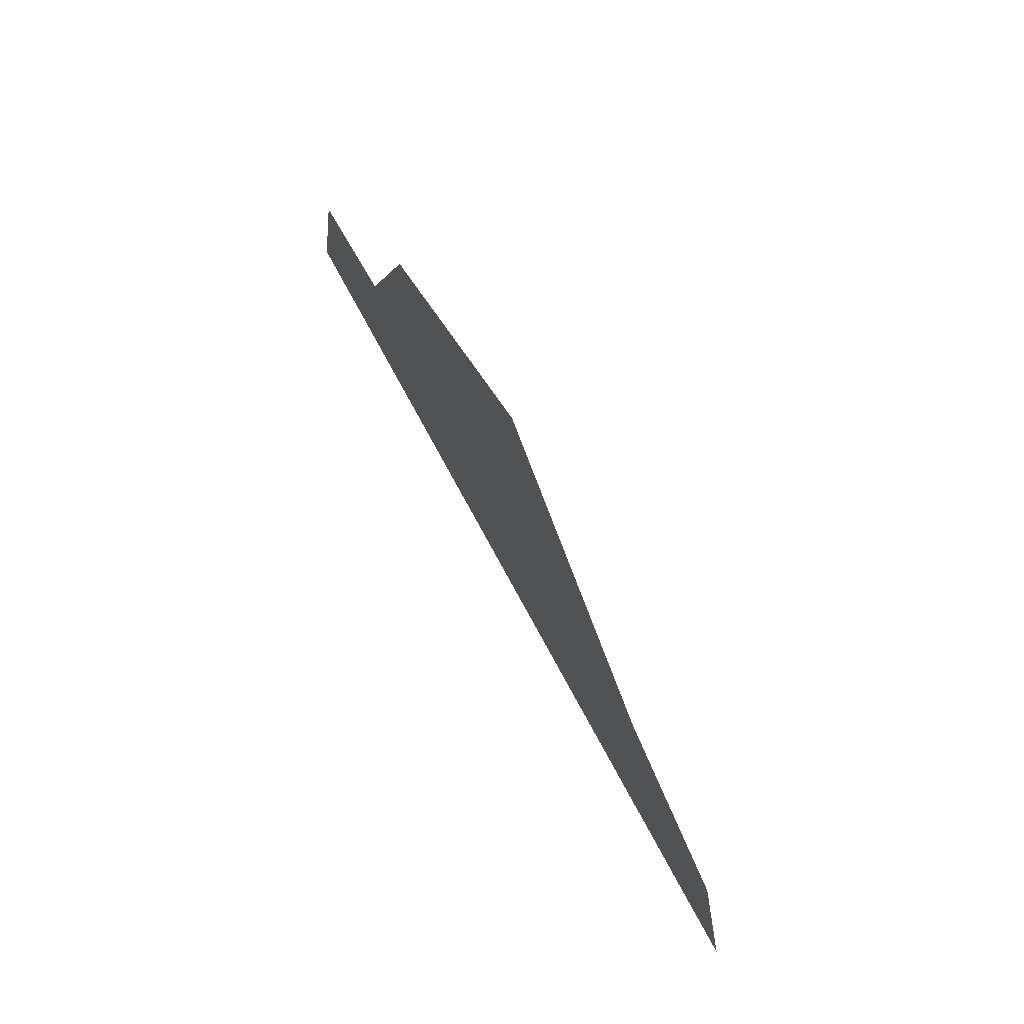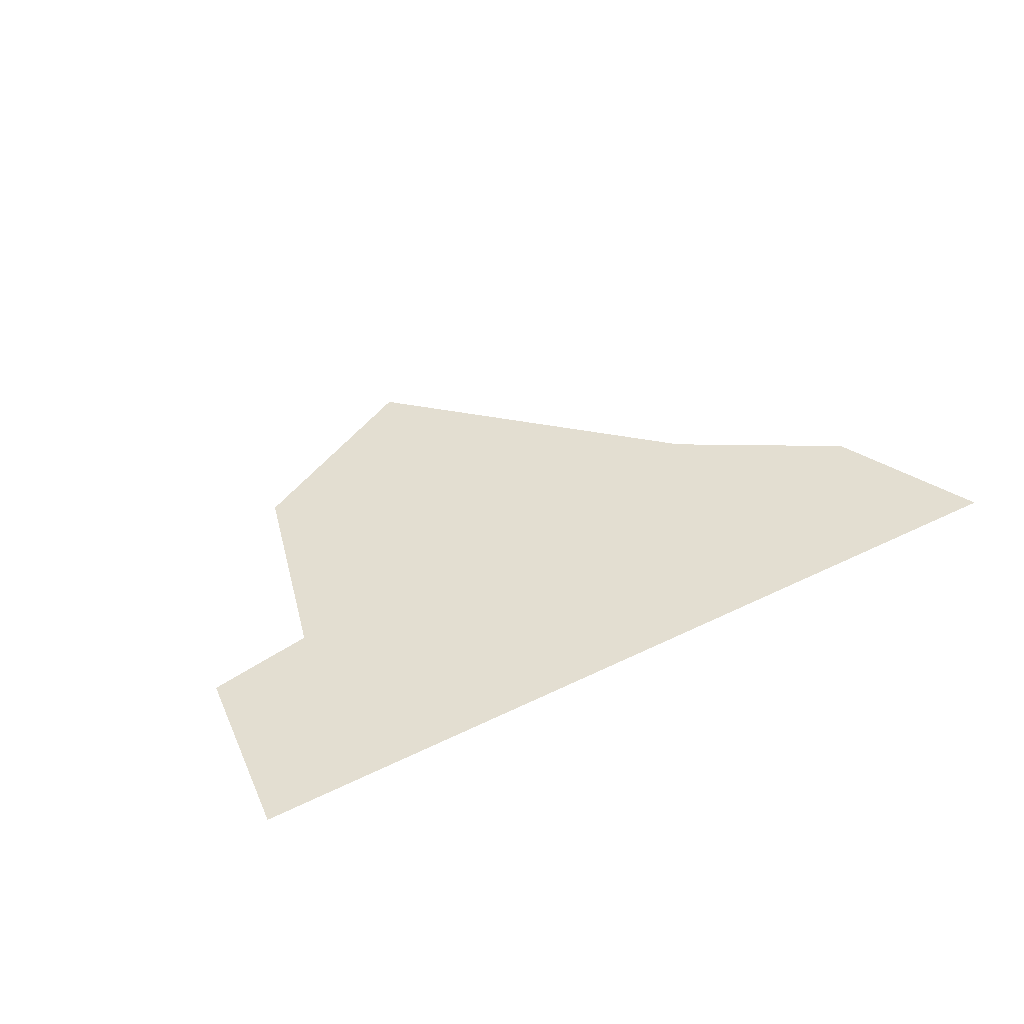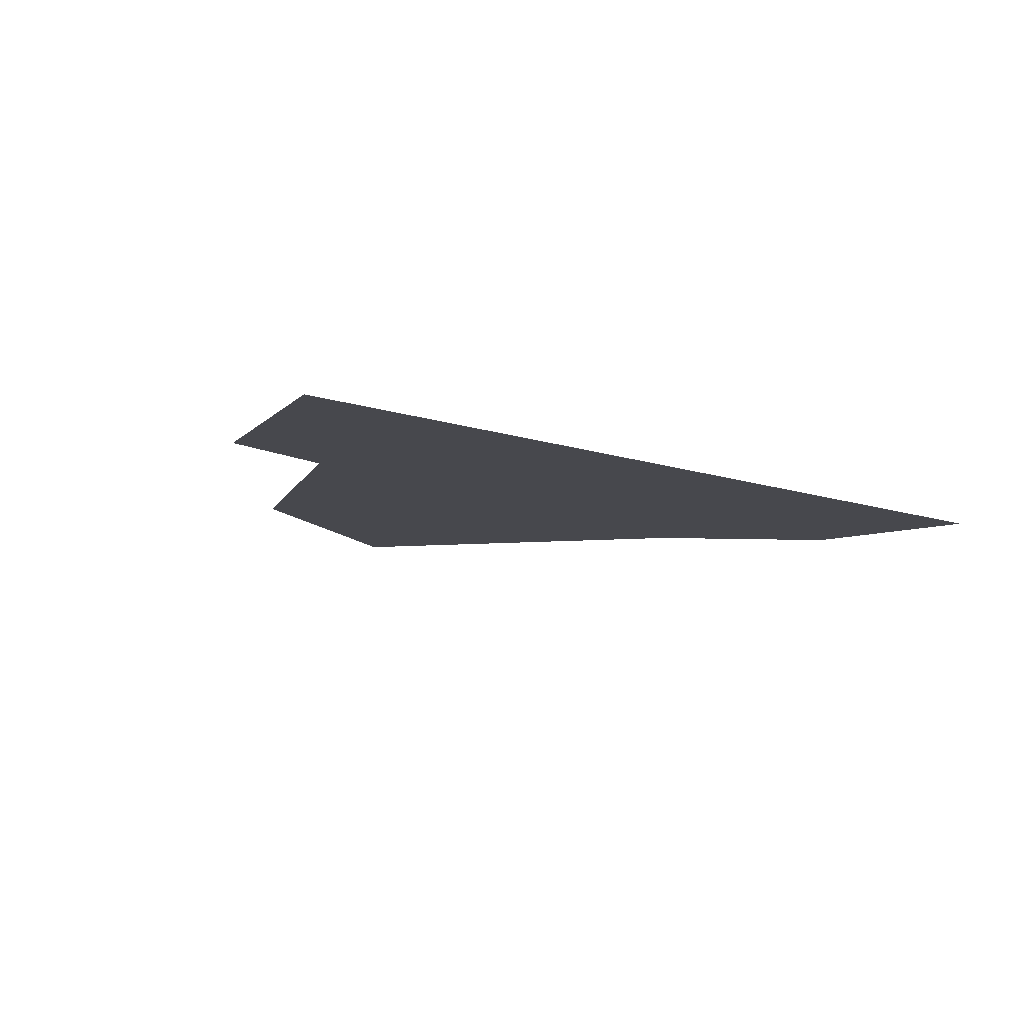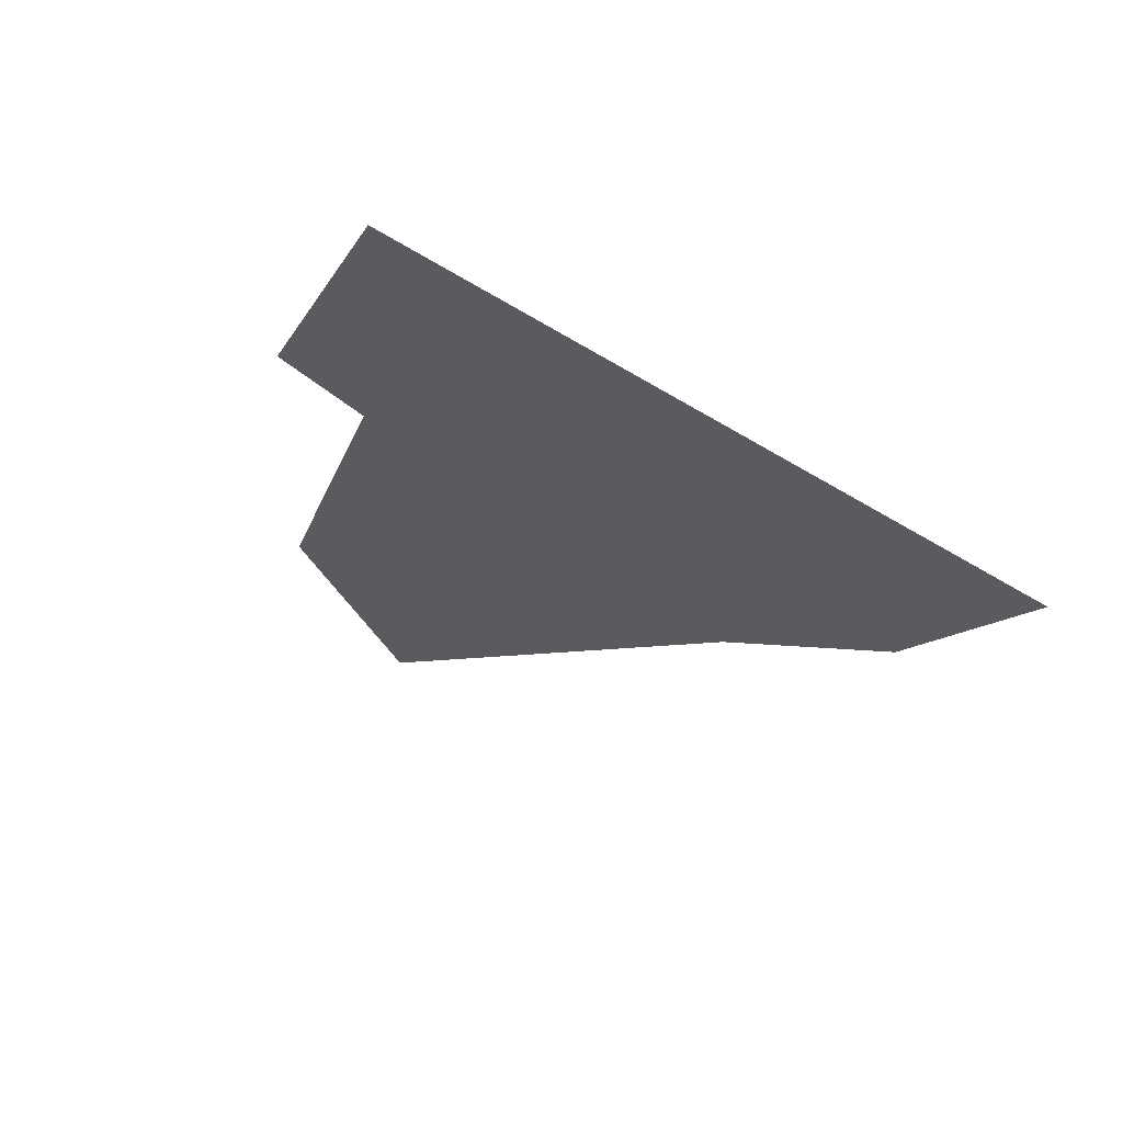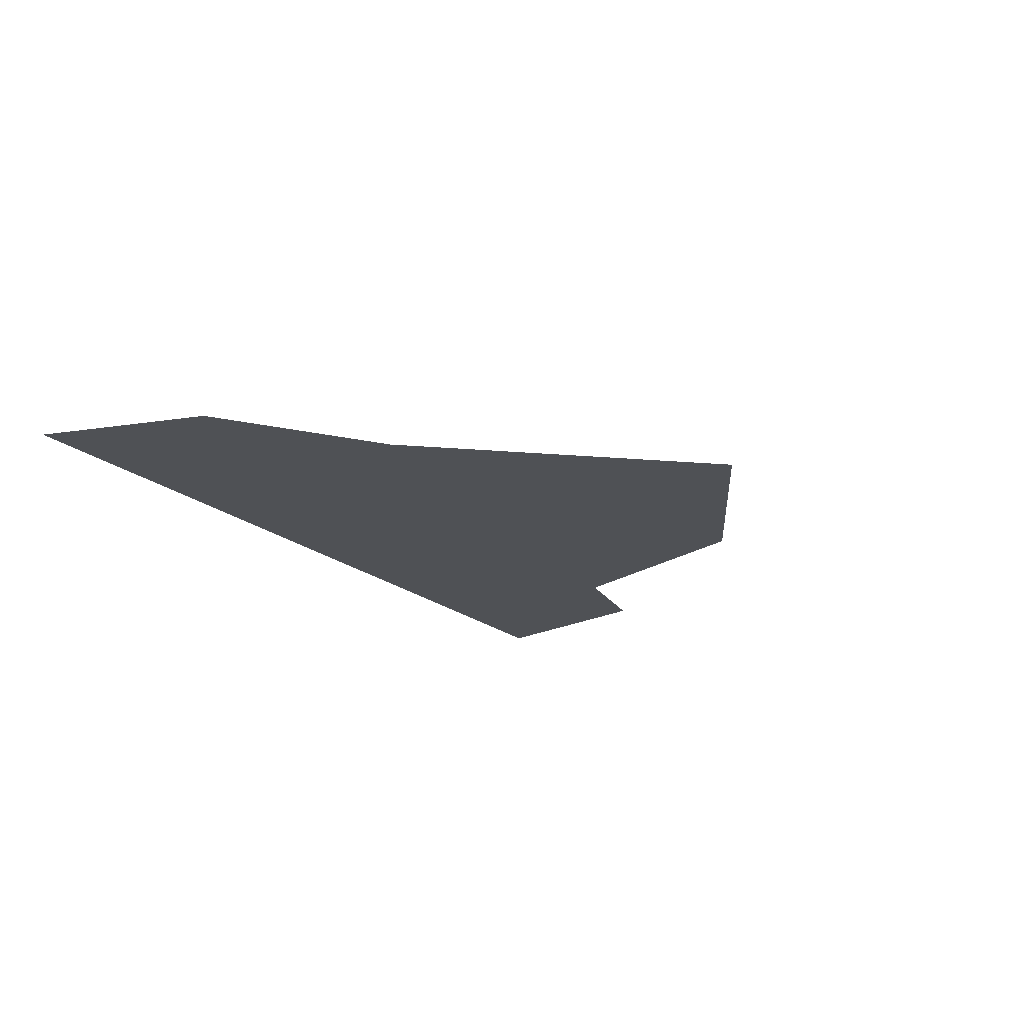
<metadata>
{"format":"obj","ext":"obj","renderer":"f3d","projection":"perspective","resolution":1024,"background":"white","views":[{"elev":73.2,"azim":-118.3,"up":"+Z"},{"elev":36.3,"azim":146.6,"up":"+Y"},{"elev":-11.8,"azim":141.3,"up":"+Y"},{"elev":-33.2,"azim":138.9,"up":"+Y"},{"elev":-19.7,"azim":-57.5,"up":"+Y"}]}
</metadata>
<code>
o if/159/40
v 3 0 23
v -21 0 -4
v 33 0 -11
v 25 0 11
v 0 0 -32
v 24 0 -32
v 48 0 -32
v 44 0 -13
v -42 0 -32
v -37 0 -15
f 1 2 3
f 1 3 4
f 2 5 6
f 2 6 3
f 3 6 7
f 3 7 8
f 9 5 2
f 9 2 10

</code>
